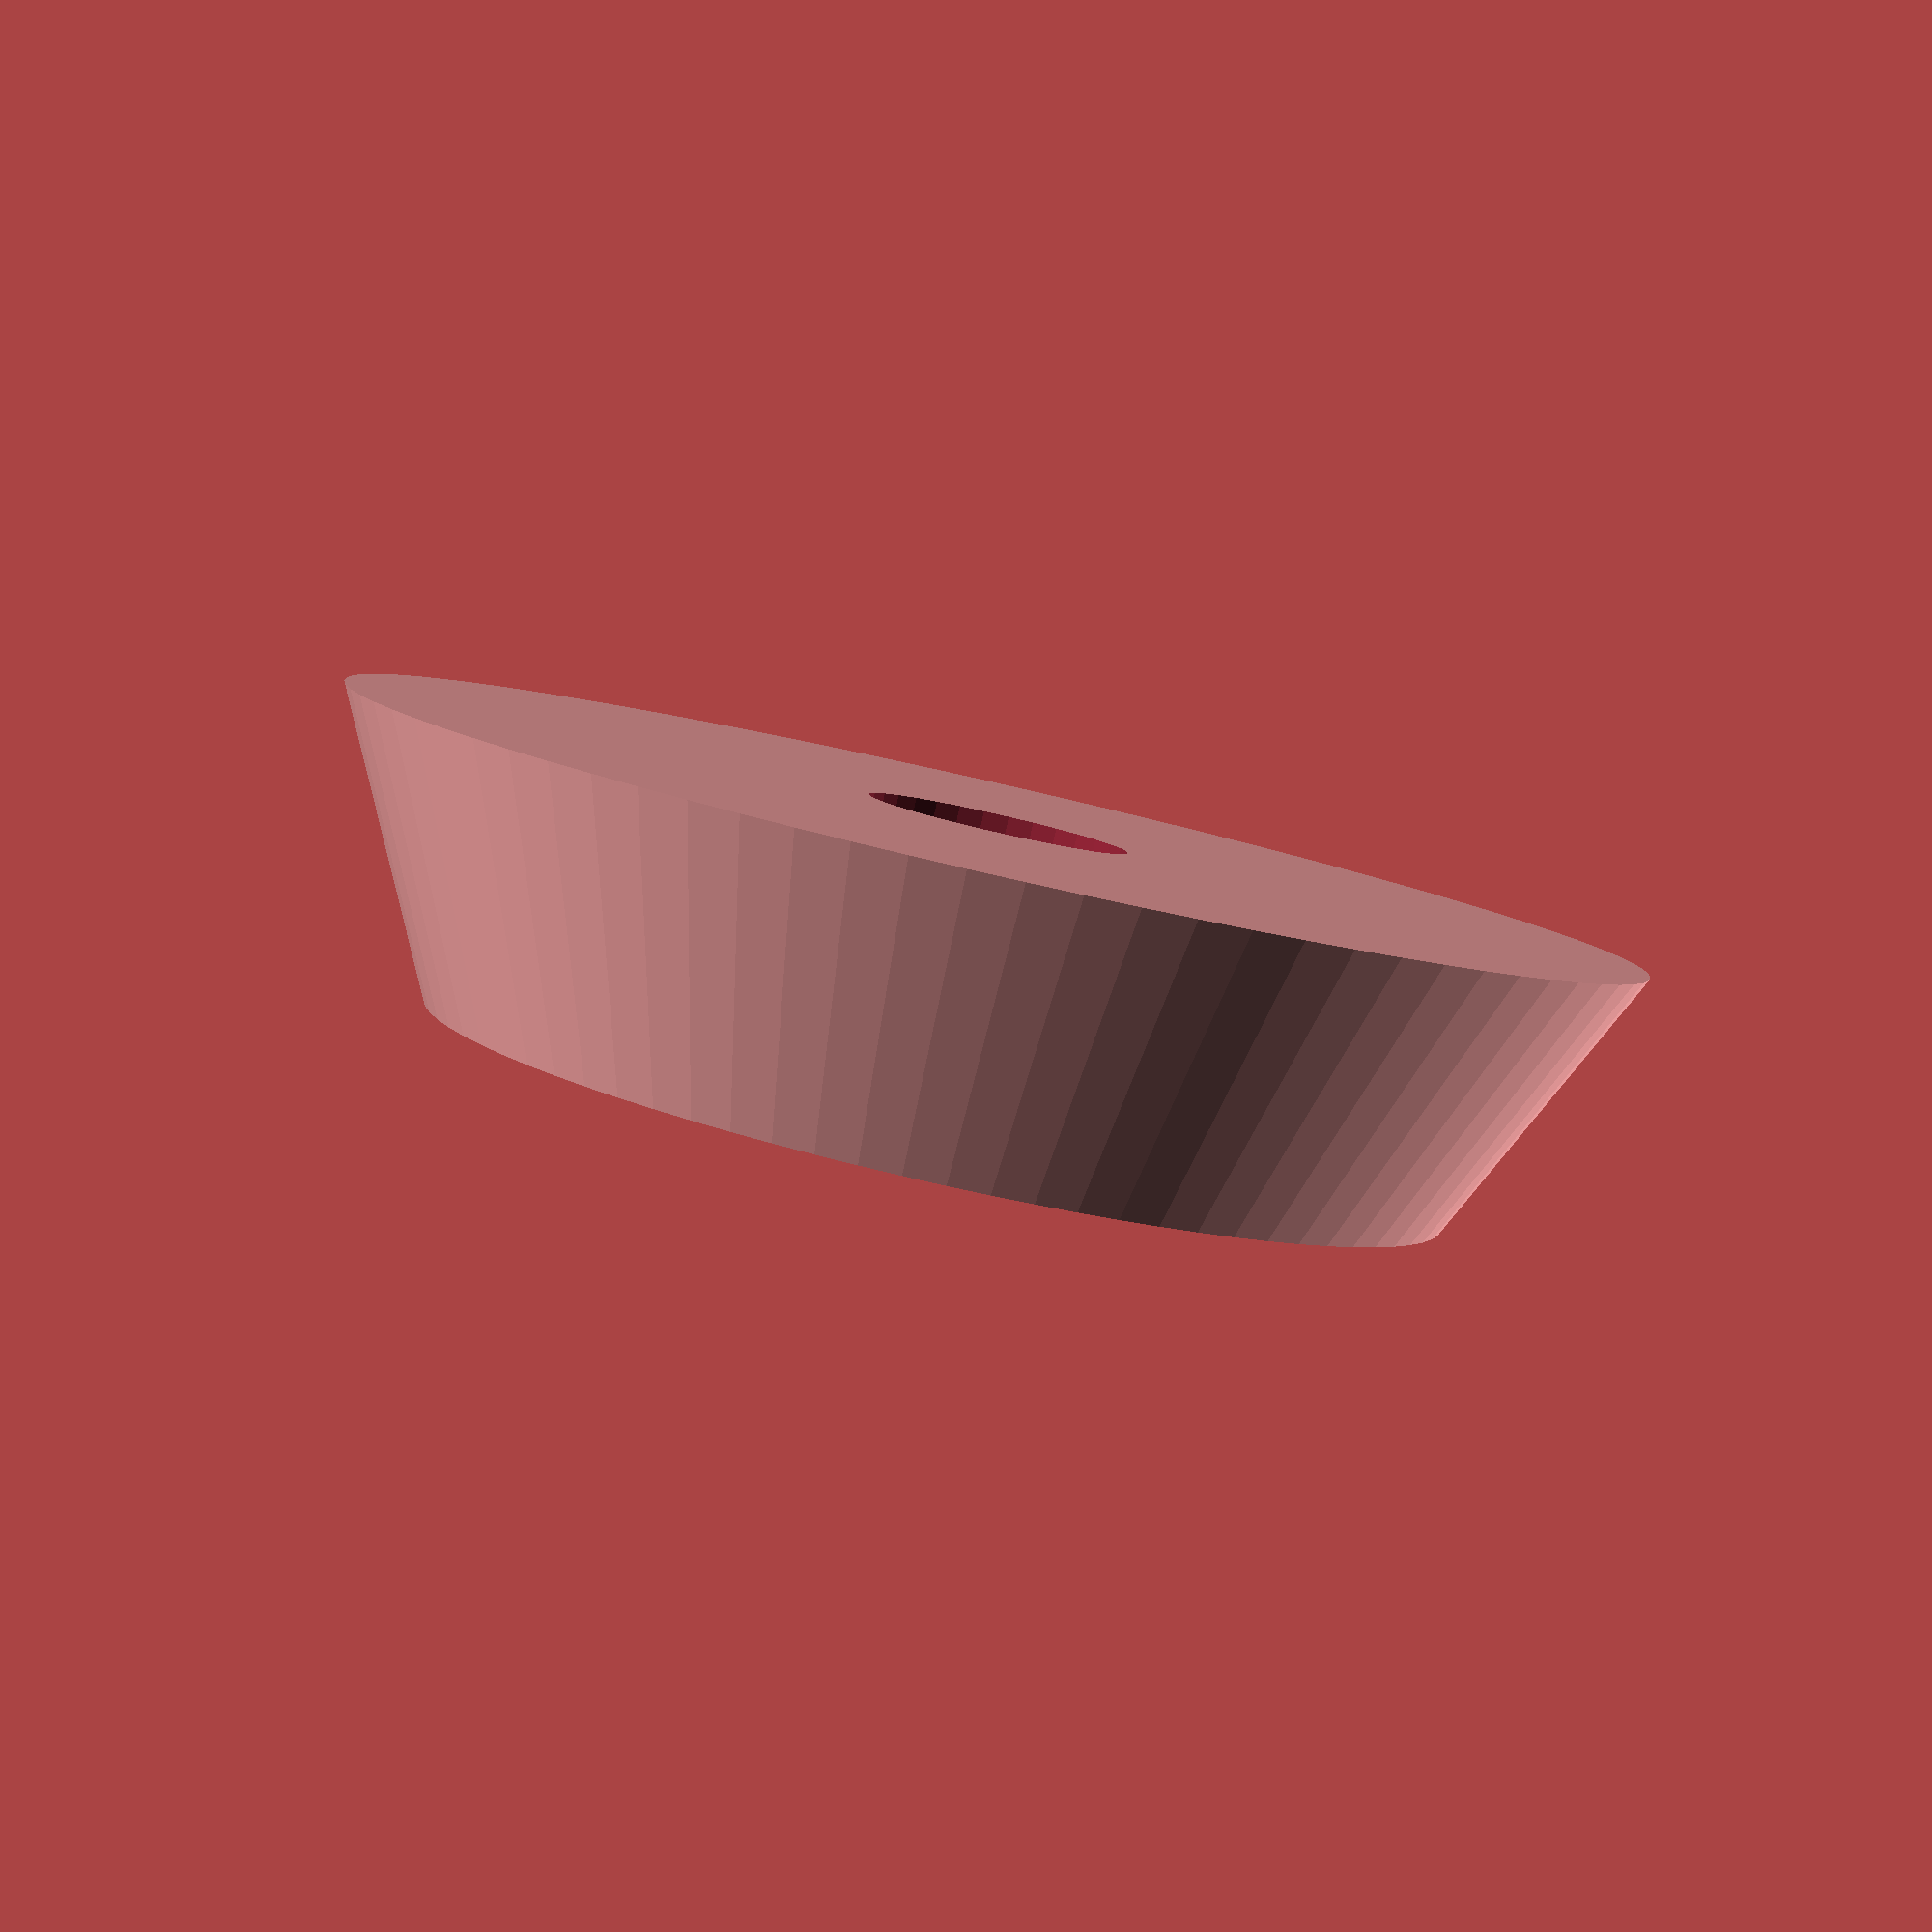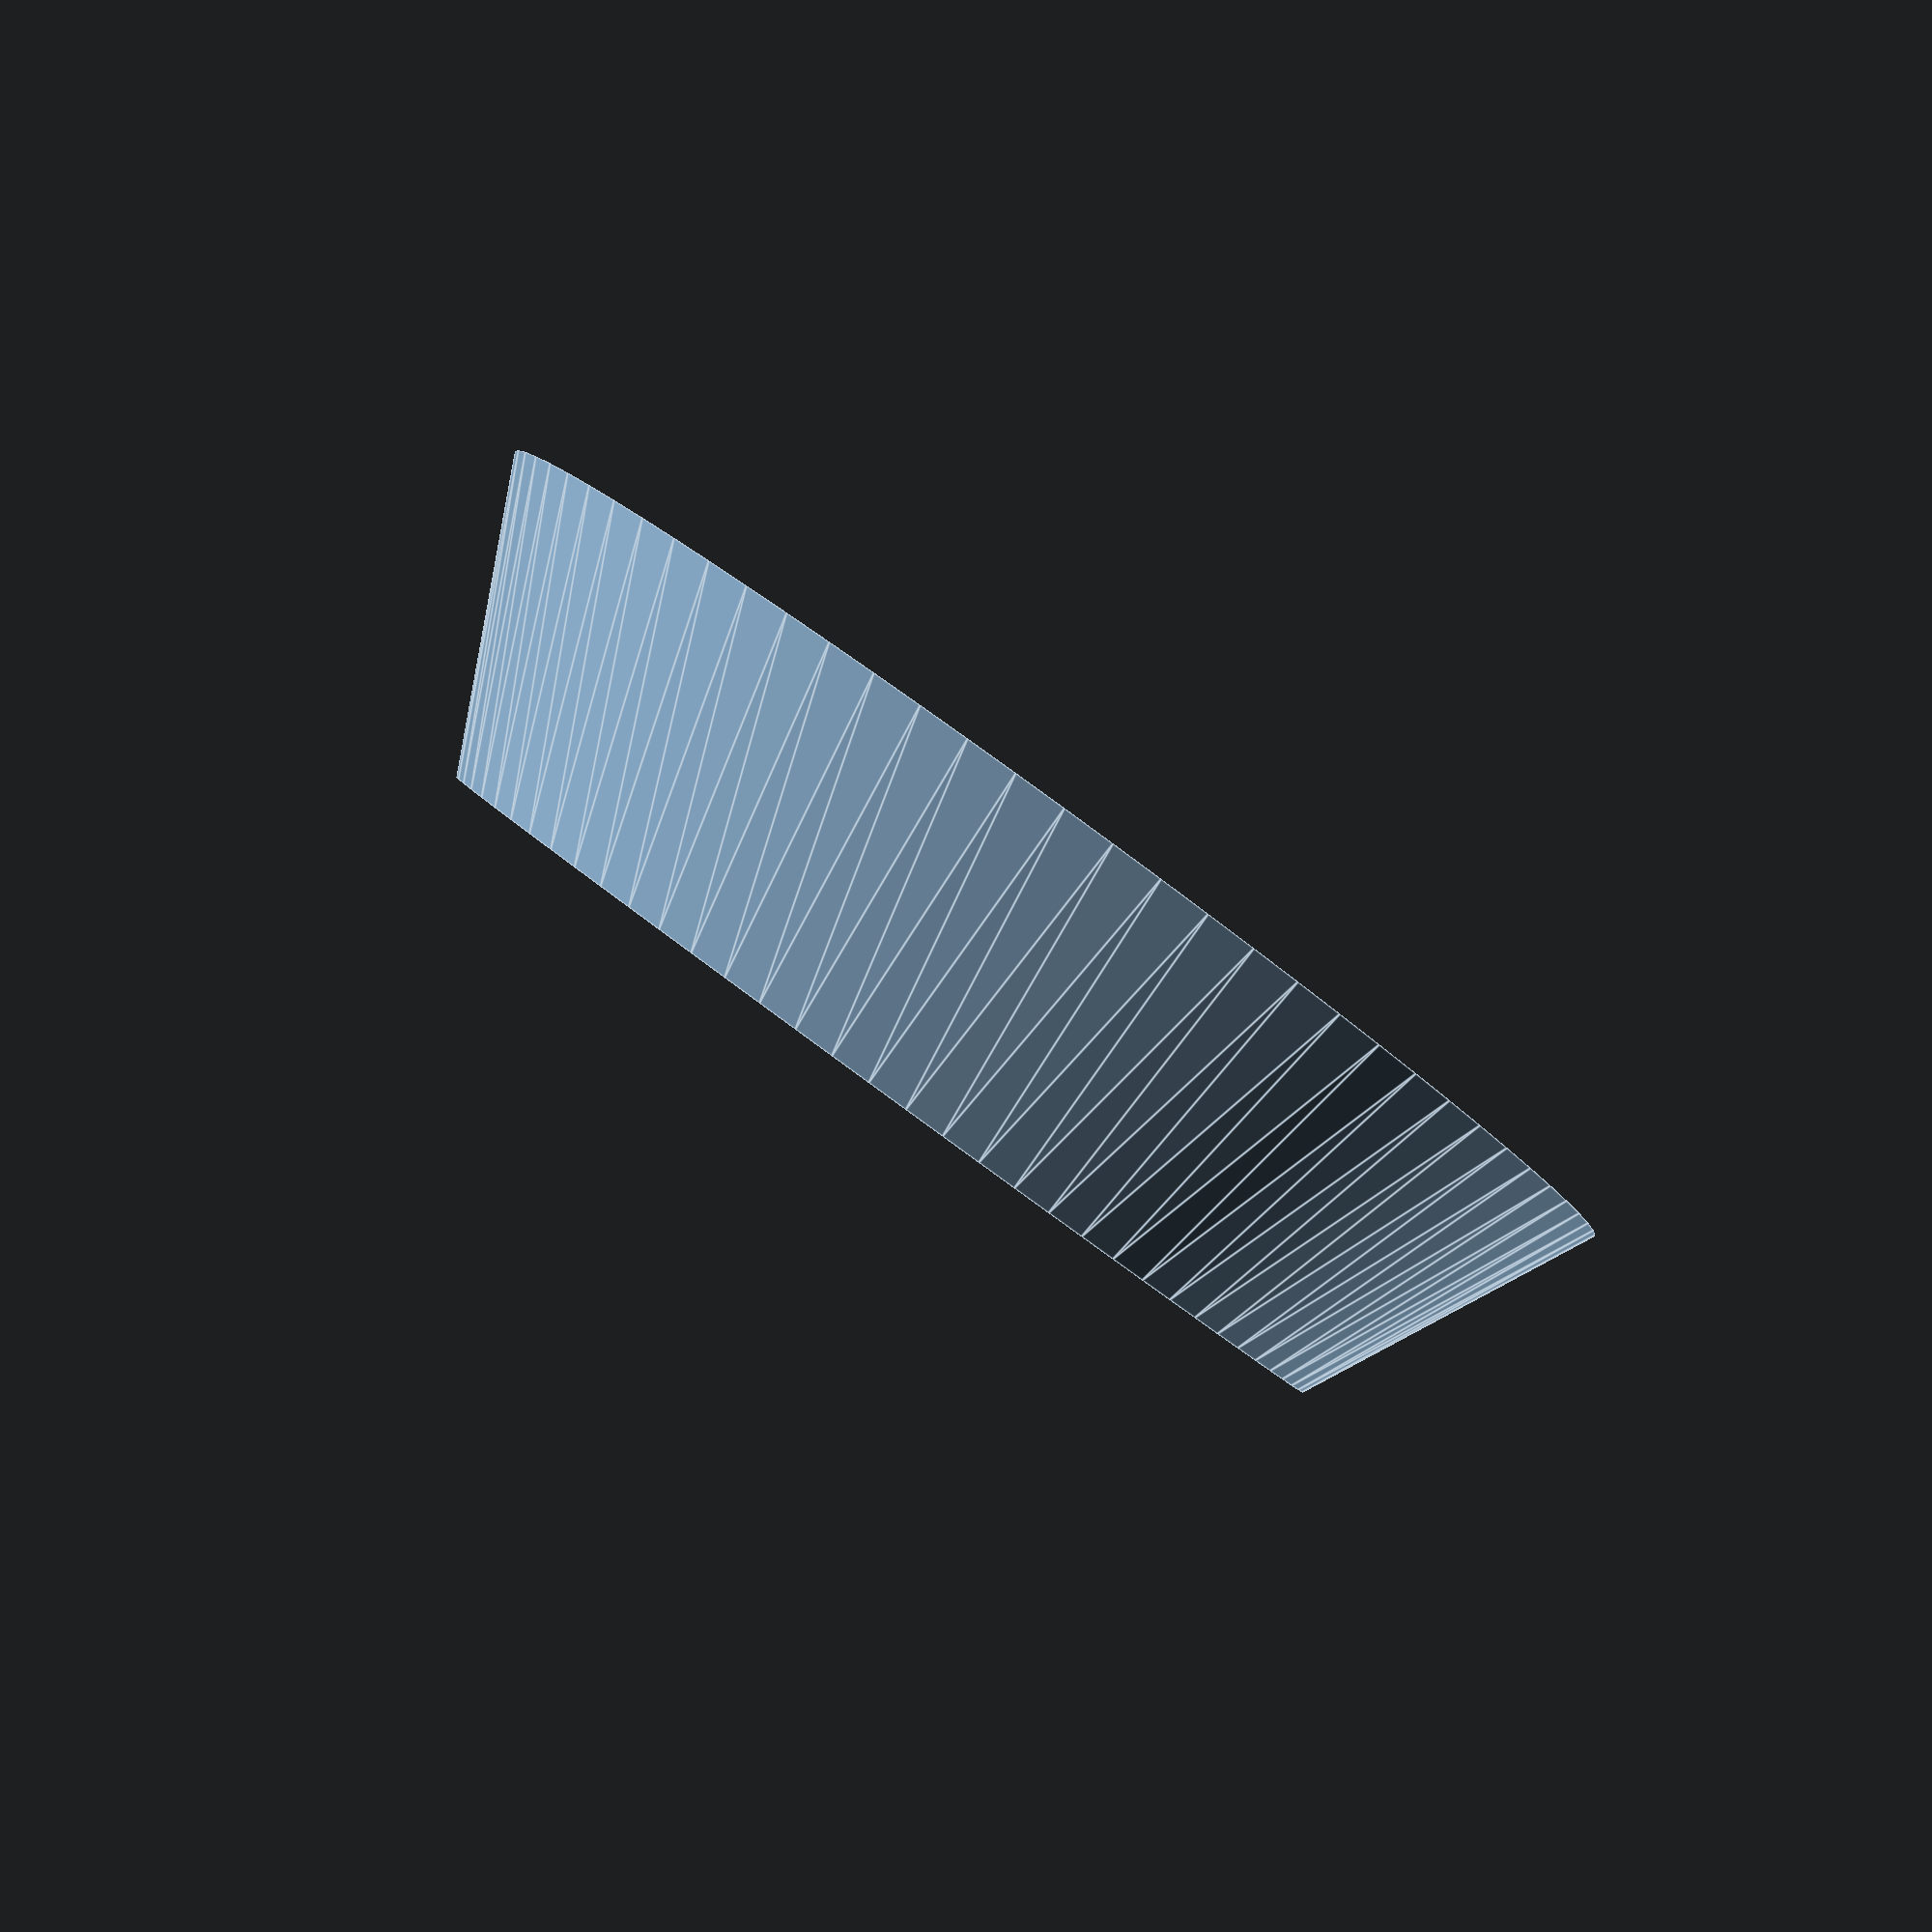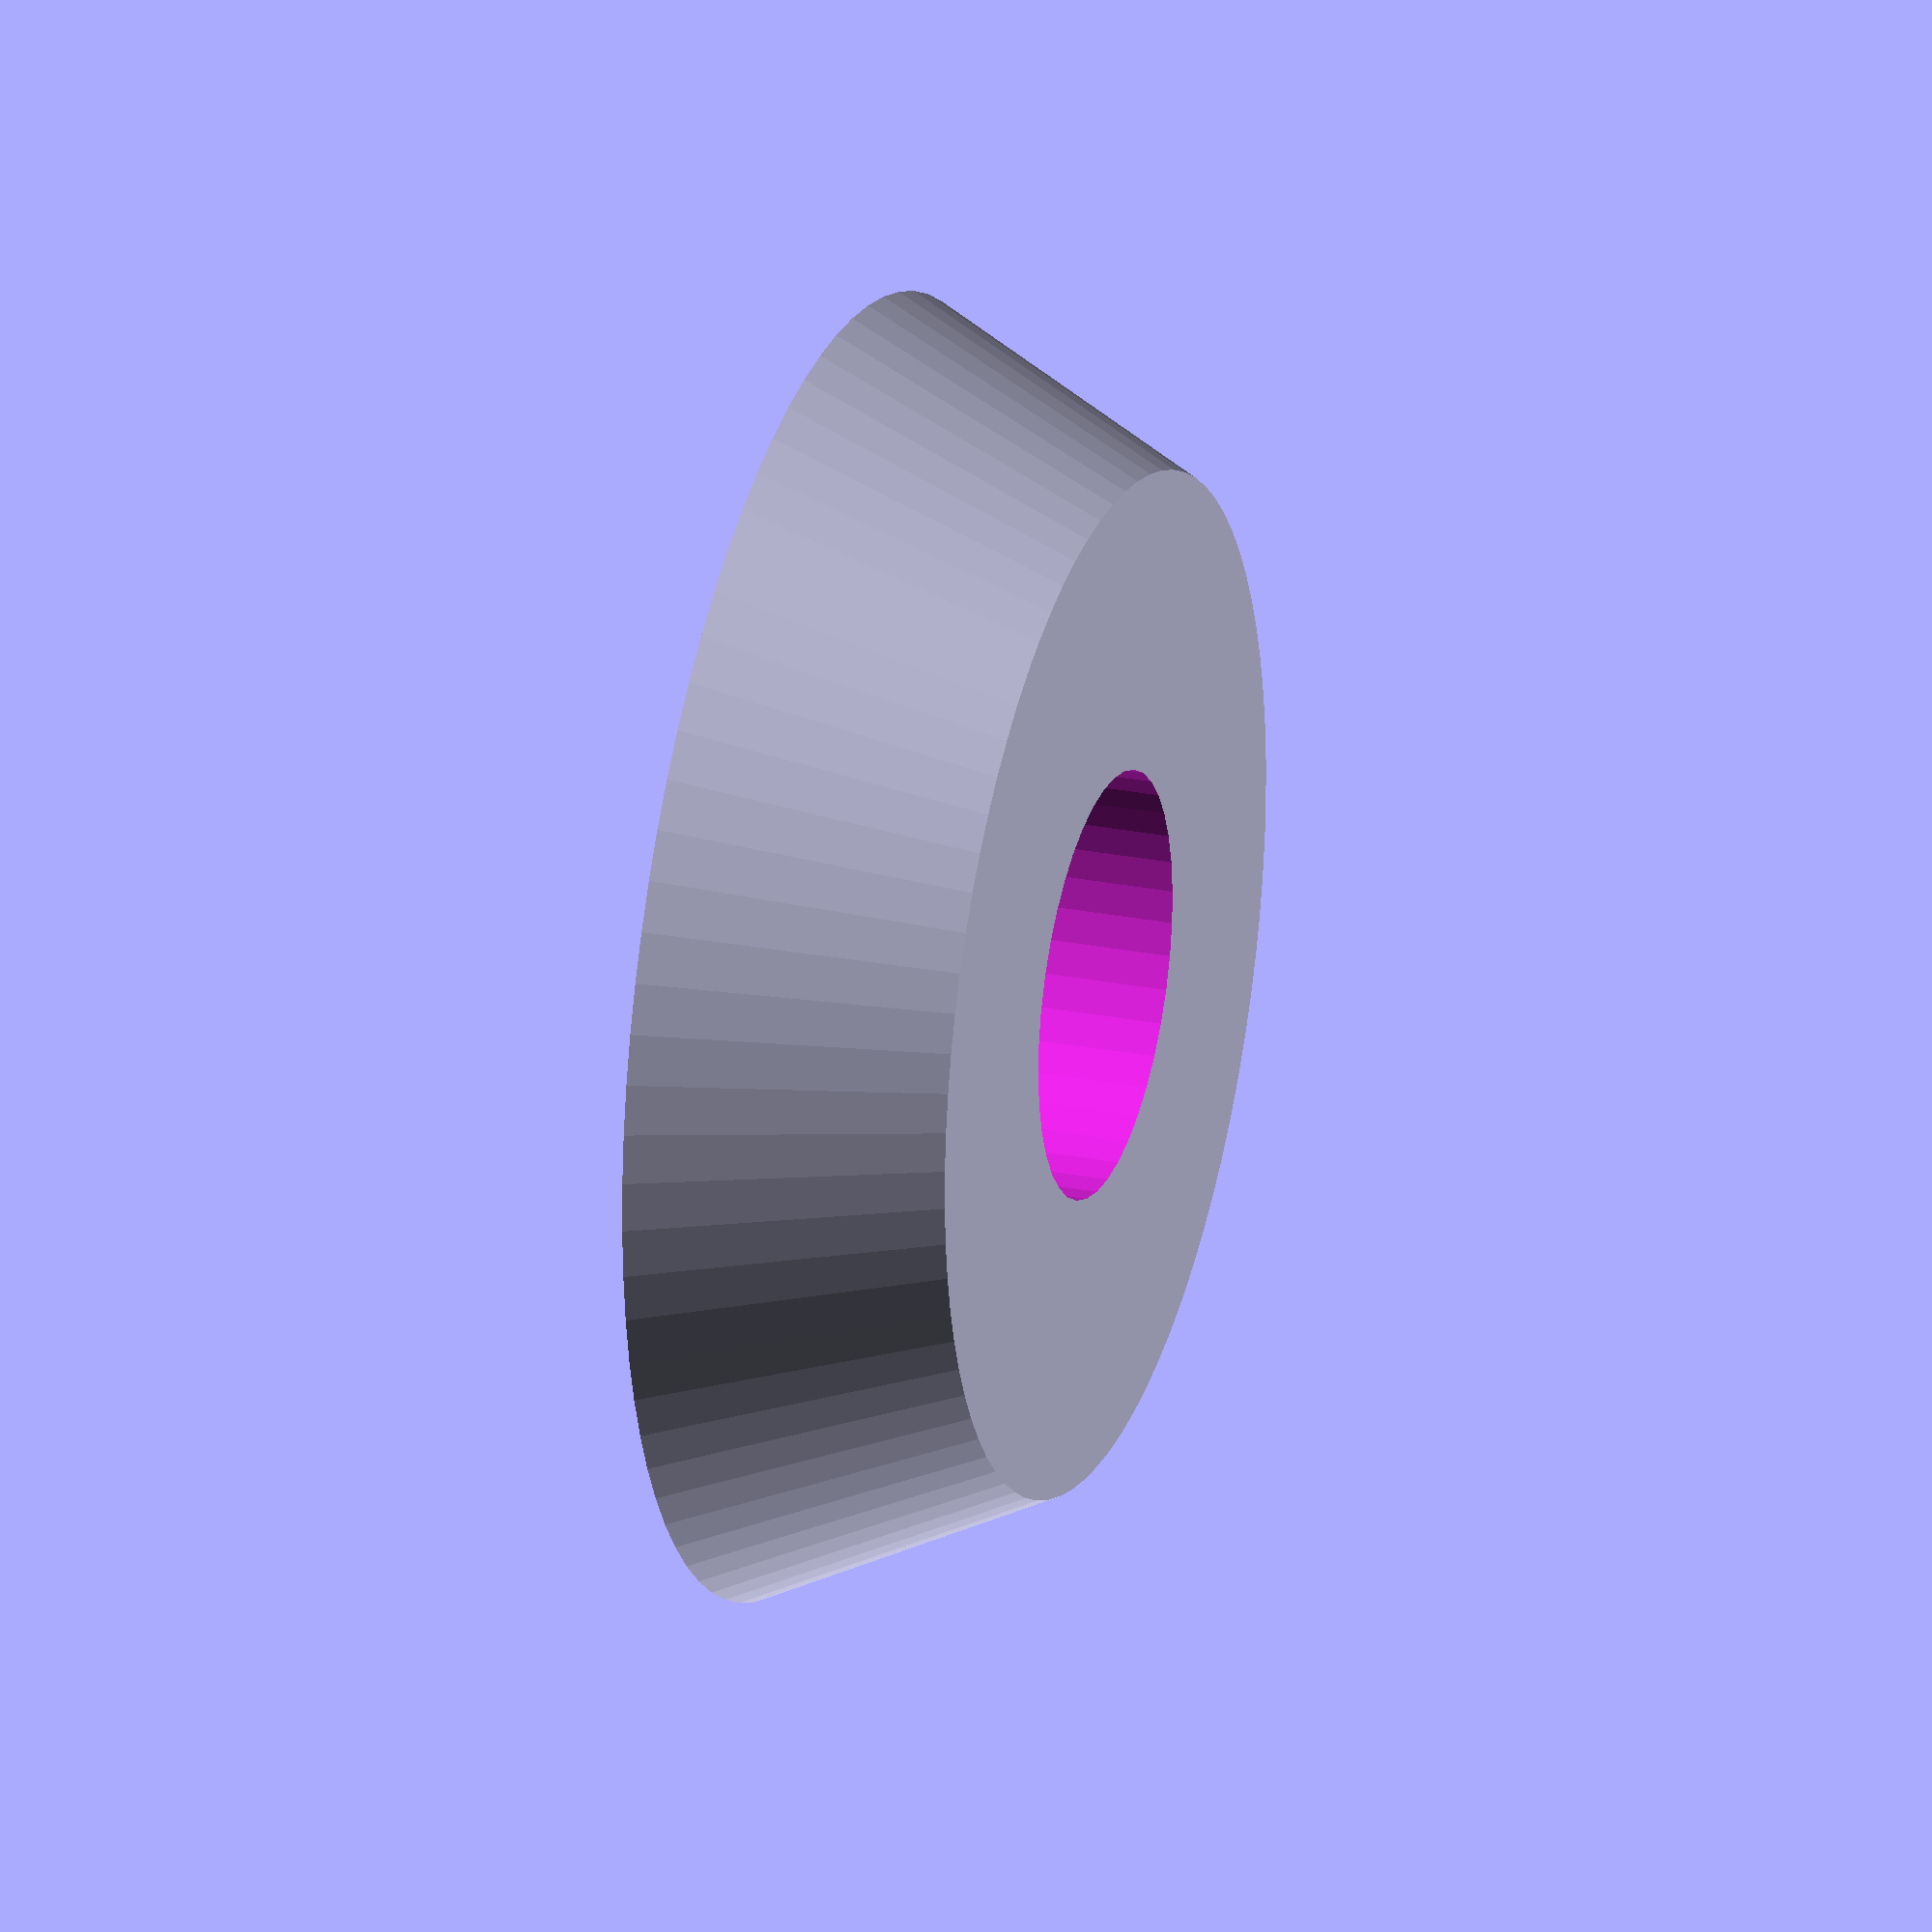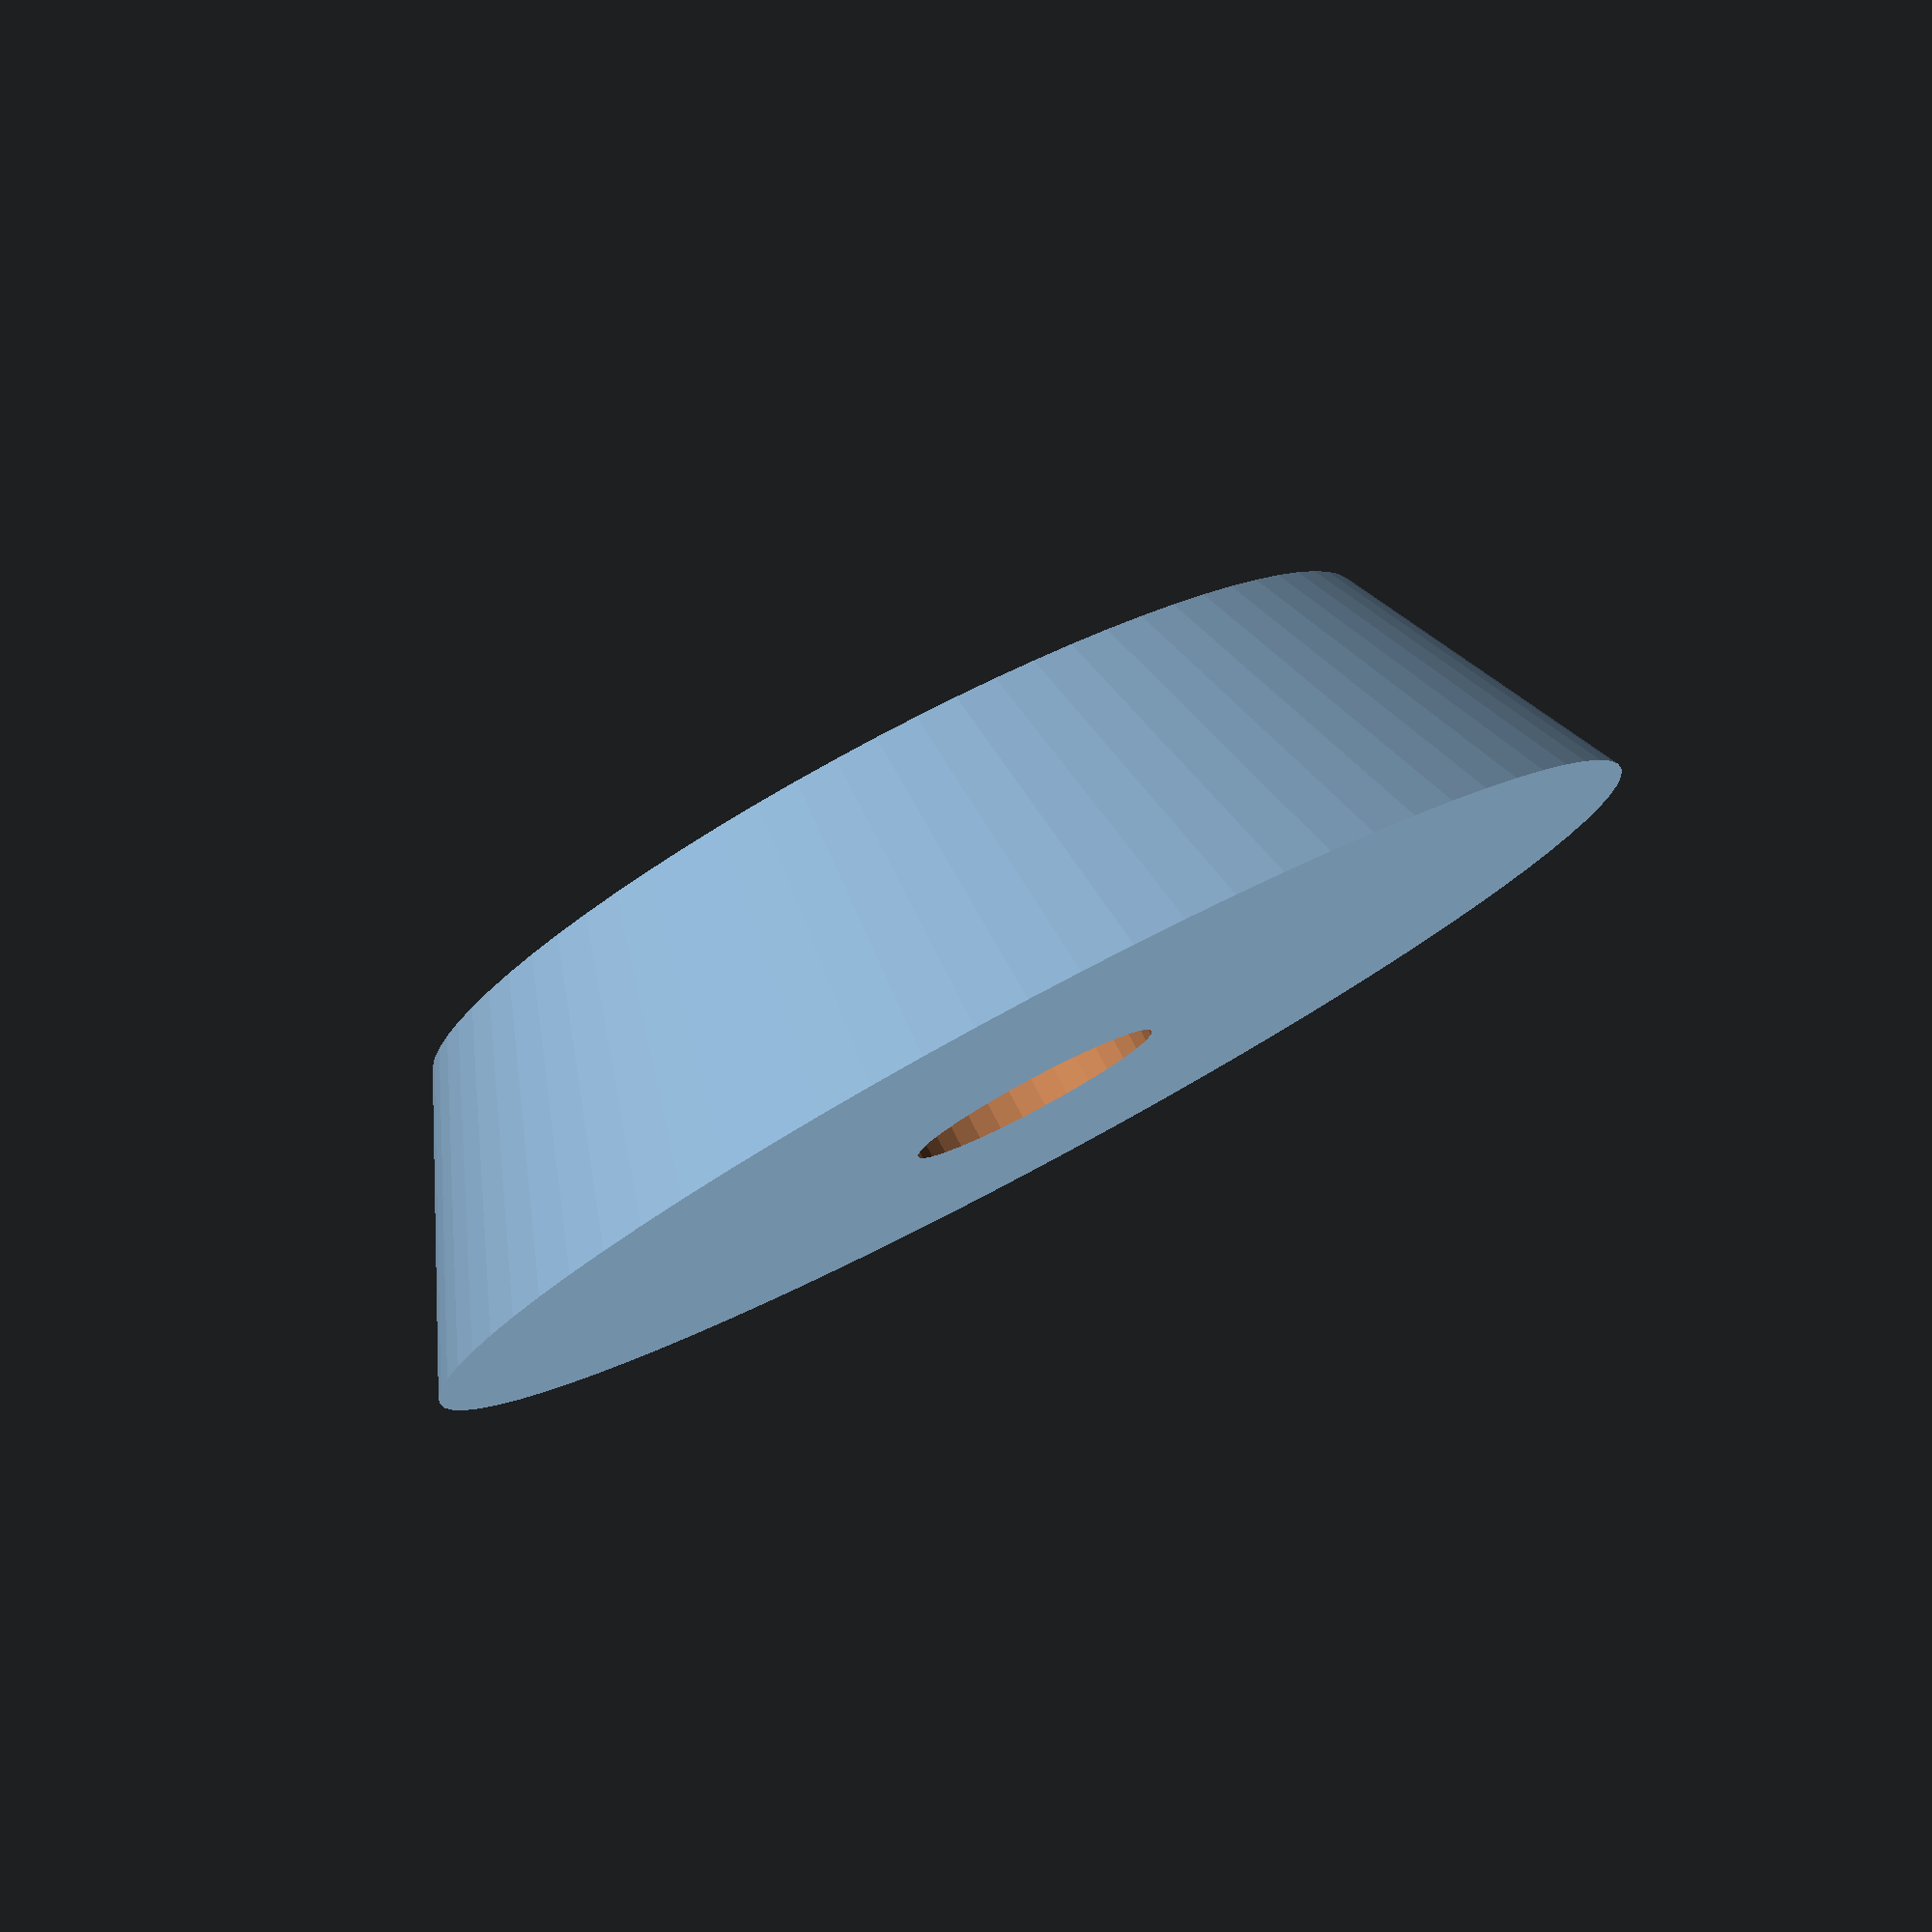
<openscad>
// Feet for Kossel

m5clear = 5.0;
m5head = 8.6;
m5headDepth = 2.8;
baseThickness = 2.4;
headRecess = 1.0;
height = m5headDepth+baseThickness+headRecess;
extraClear = 0.6;
overlap = 0.1;

difference() {
	cylinder(r1=14, r2=11, h=height, $fn=80);
	translate([0,0,-overlap])
		cylinder(r=(m5clear+extraClear)/2, h=height+2*overlap, $fn=32);
	translate([0,0,baseThickness])
		cylinder(r=(m5head+extraClear)/2, h=height-baseThickness+overlap, $fn=40);
}

</openscad>
<views>
elev=84.3 azim=253.7 roll=167.2 proj=p view=wireframe
elev=271.5 azim=211.4 roll=36.0 proj=p view=edges
elev=335.0 azim=169.2 roll=288.0 proj=o view=solid
elev=99.3 azim=343.5 roll=28.0 proj=p view=wireframe
</views>
